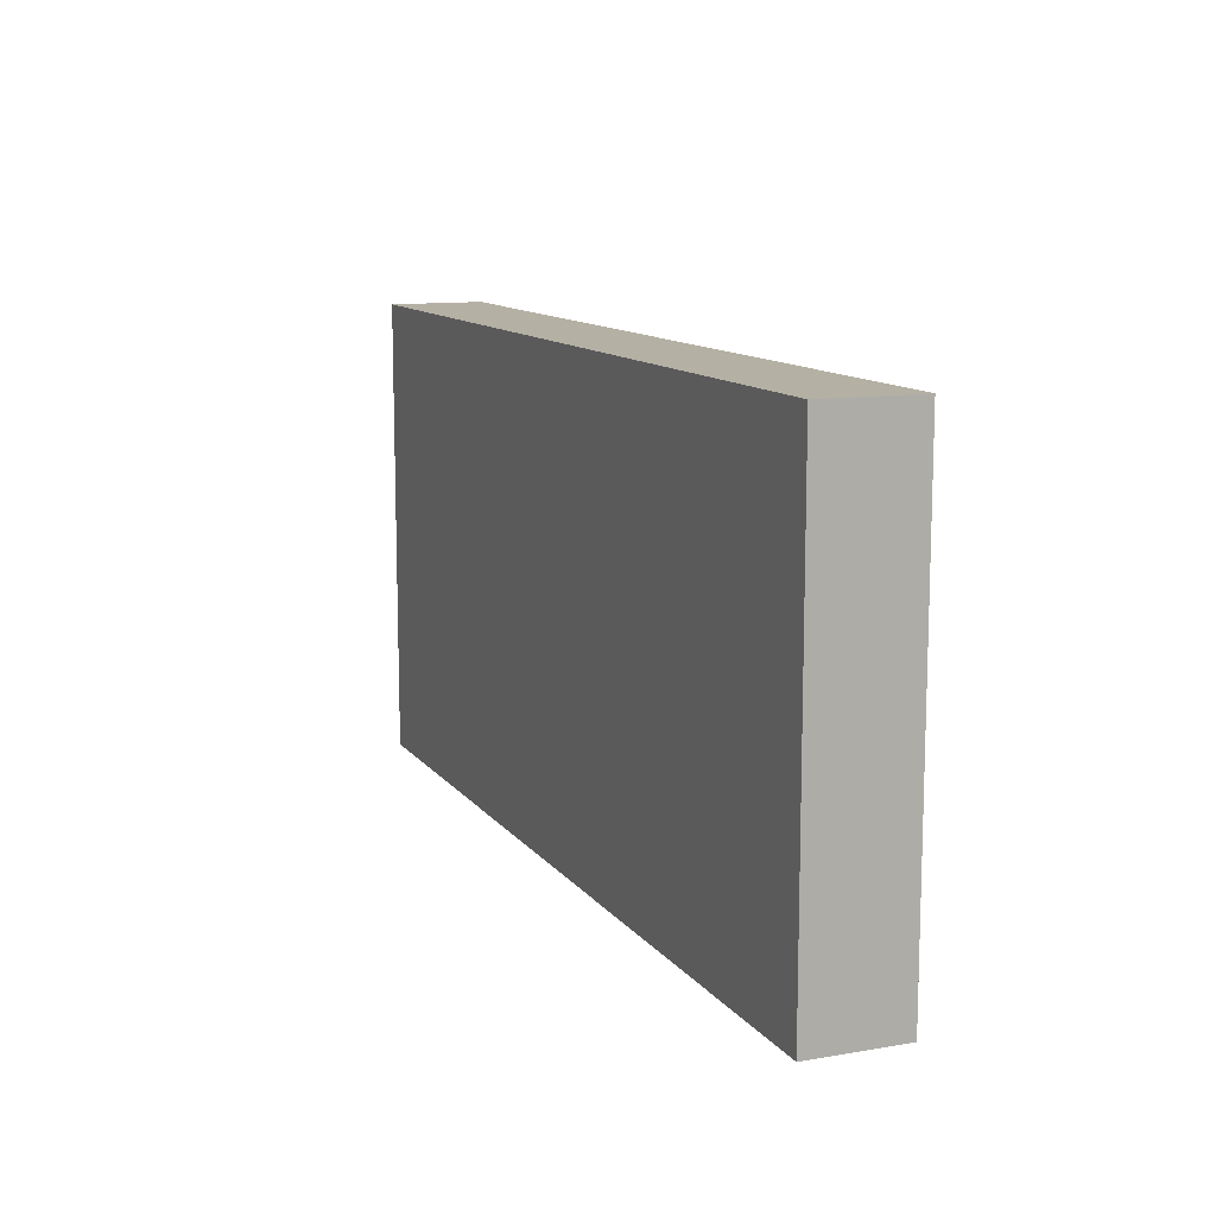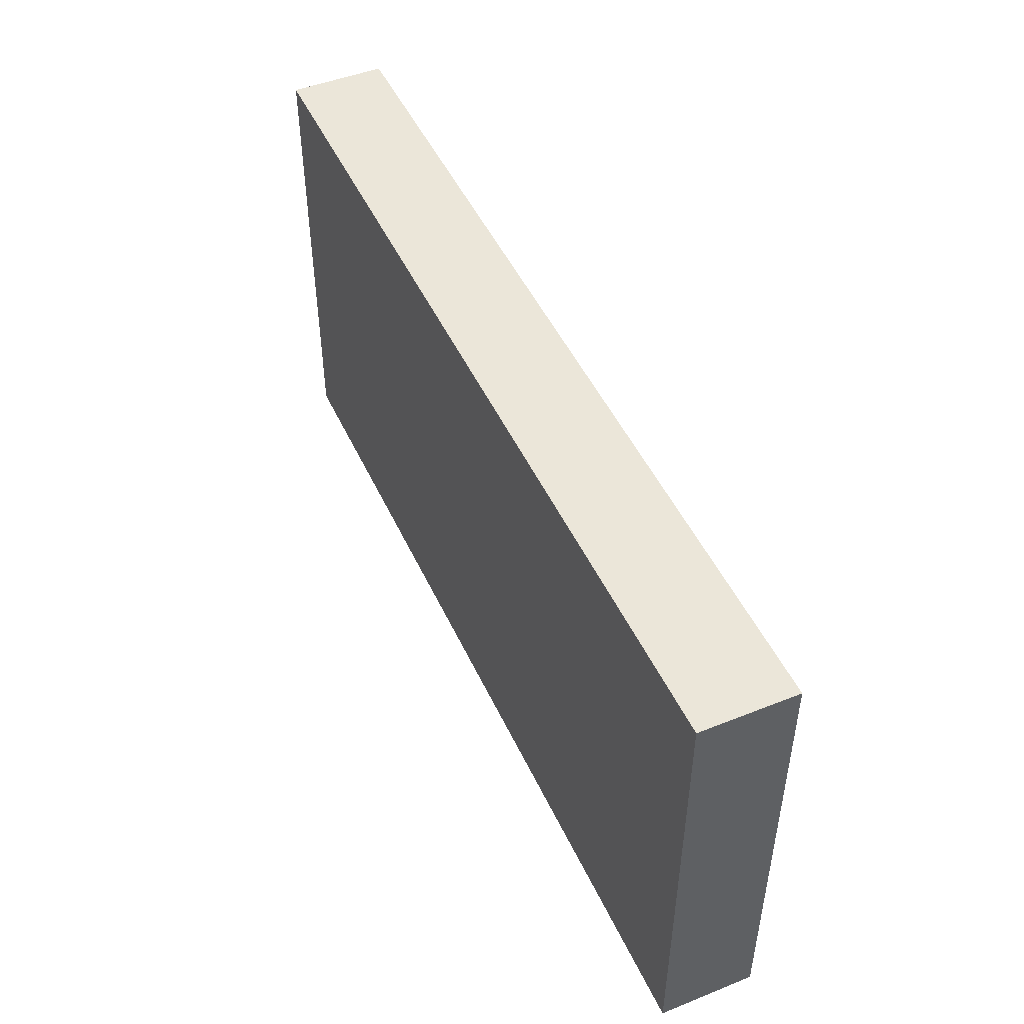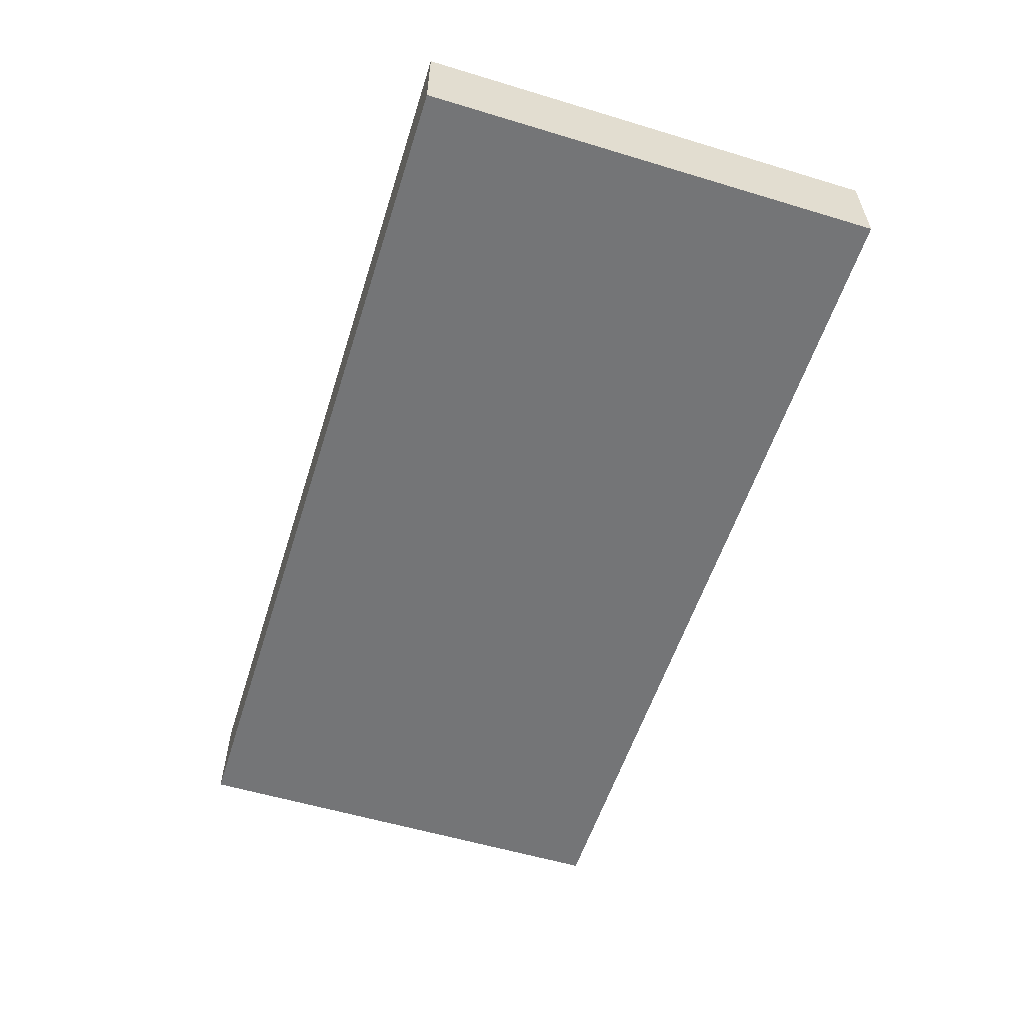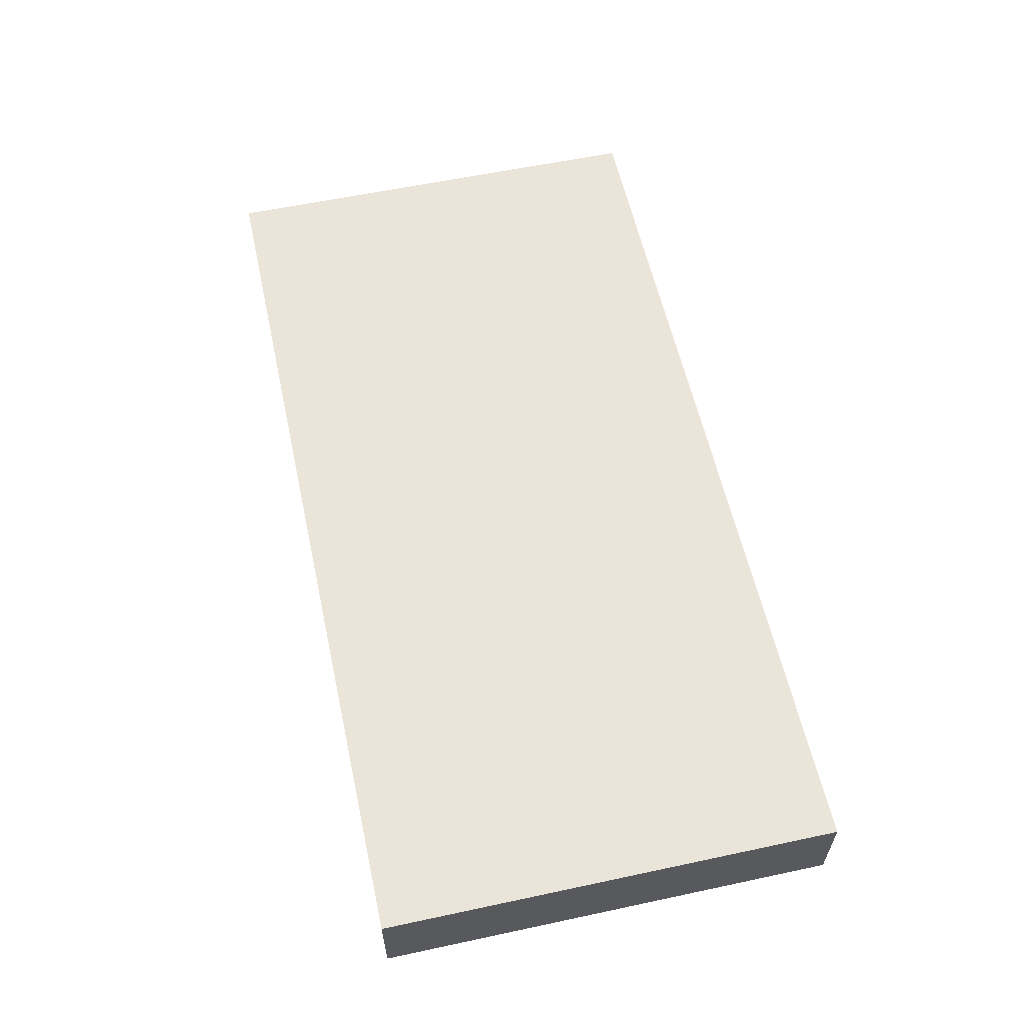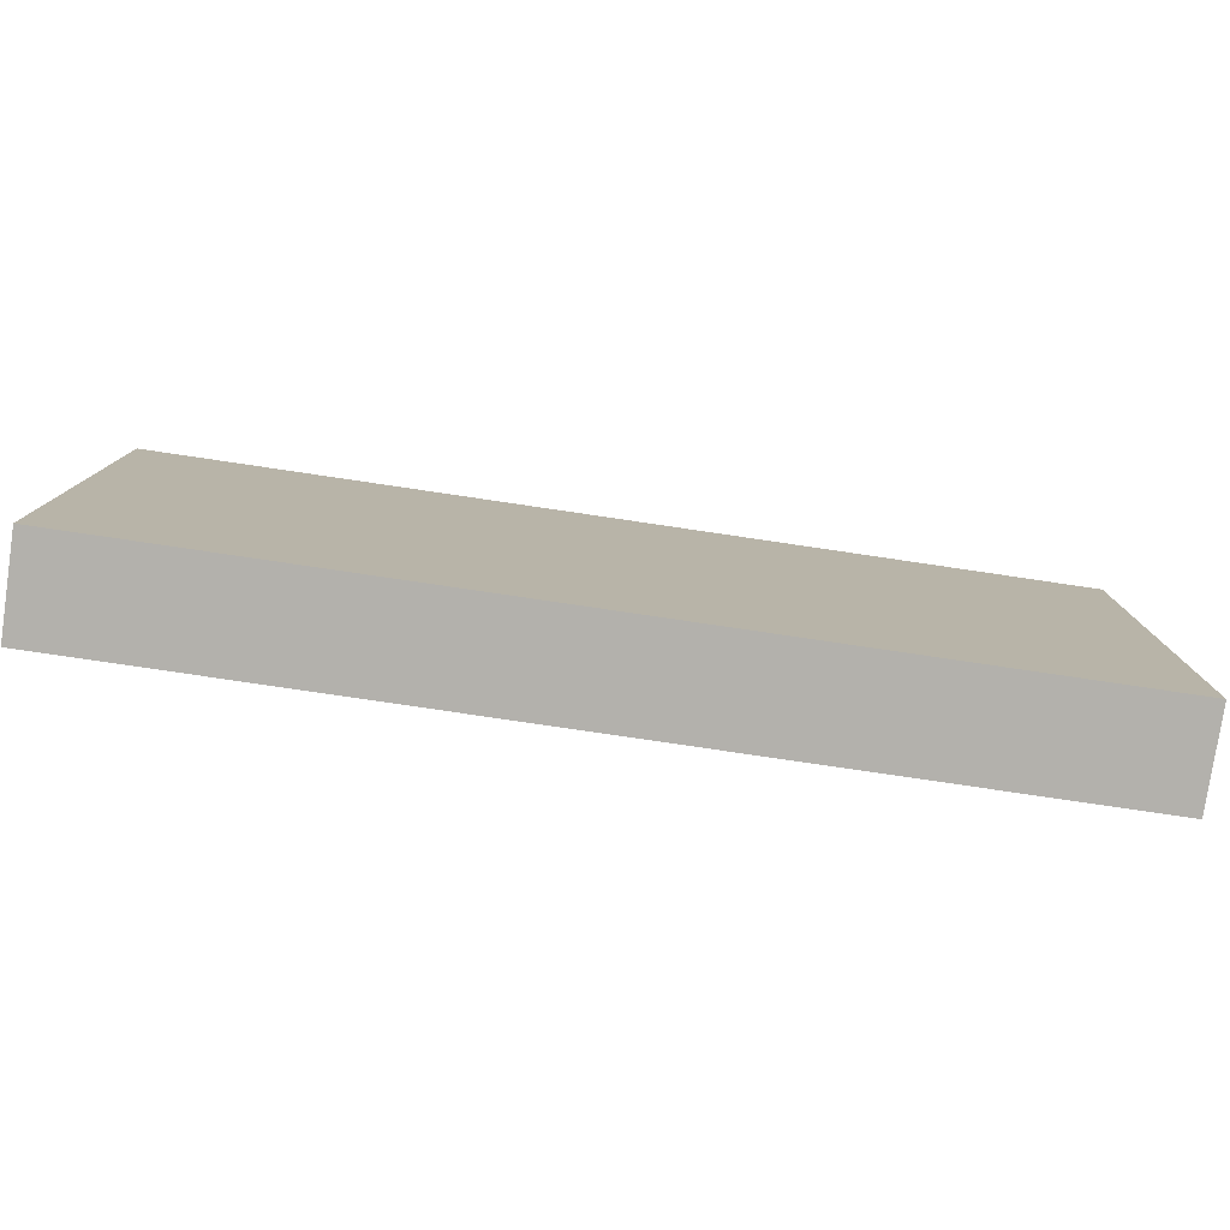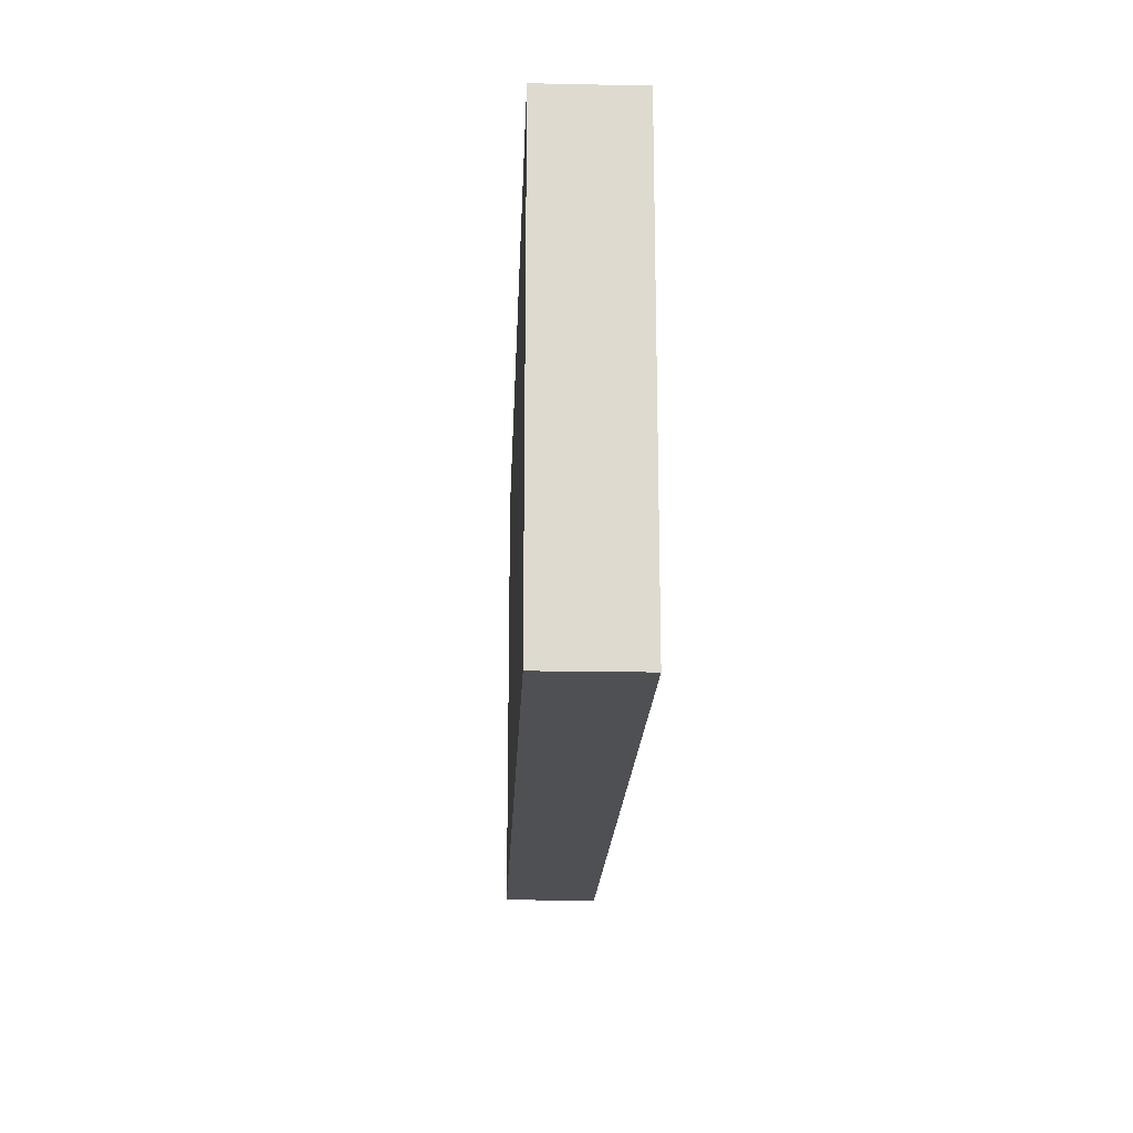
<metadata>
{"format":"obj","ext":"obj","renderer":"f3d","projection":"perspective","resolution":1024,"background":"white","views":[{"elev":11.6,"azim":-112.3,"up":"+Z"},{"elev":48.1,"azim":-114.1,"up":"+Z"},{"elev":-56.5,"azim":-107.5,"up":"+Y"},{"elev":58.9,"azim":-102.4,"up":"+Y"},{"elev":-79.0,"azim":171.6,"up":"+Z"},{"elev":-18.5,"azim":87.8,"up":"+Z"}]}
</metadata>
<code>
v -0.02176 -0.9845 1.81
v -0.02176 -0.9845 1.52
v -0.02176 -1.045 1.52
v -0.02176 -1.045 1.81
v 0.5582 -1.045 1.52
v 0.5582 -0.9845 1.52
v 0.5582 -0.9845 1.81
v 0.5582 -1.045 1.81
v -0.02176 -1.045 1.52
v 0.5582 -1.045 1.52
v 0.5582 -1.045 1.81
v -0.02176 -1.045 1.81
v 0.5582 -0.9845 1.81
v 0.5582 -0.9845 1.52
v -0.02176 -0.9845 1.52
v -0.02176 -0.9845 1.81
v 0.5582 -1.045 1.81
v 0.5582 -0.9845 1.81
v -0.02176 -0.9845 1.81
v -0.02176 -1.045 1.81
v -0.02176 -0.9845 1.52
v 0.5582 -0.9845 1.52
v 0.5582 -1.045 1.52
v -0.02176 -1.045 1.52
f 1 2 3
f 1 3 4
f 5 6 7
f 5 7 8
f 9 10 11
f 9 11 12
f 13 14 15
f 13 15 16
f 17 18 19
f 17 19 20
f 21 22 23
f 21 23 24

</code>
